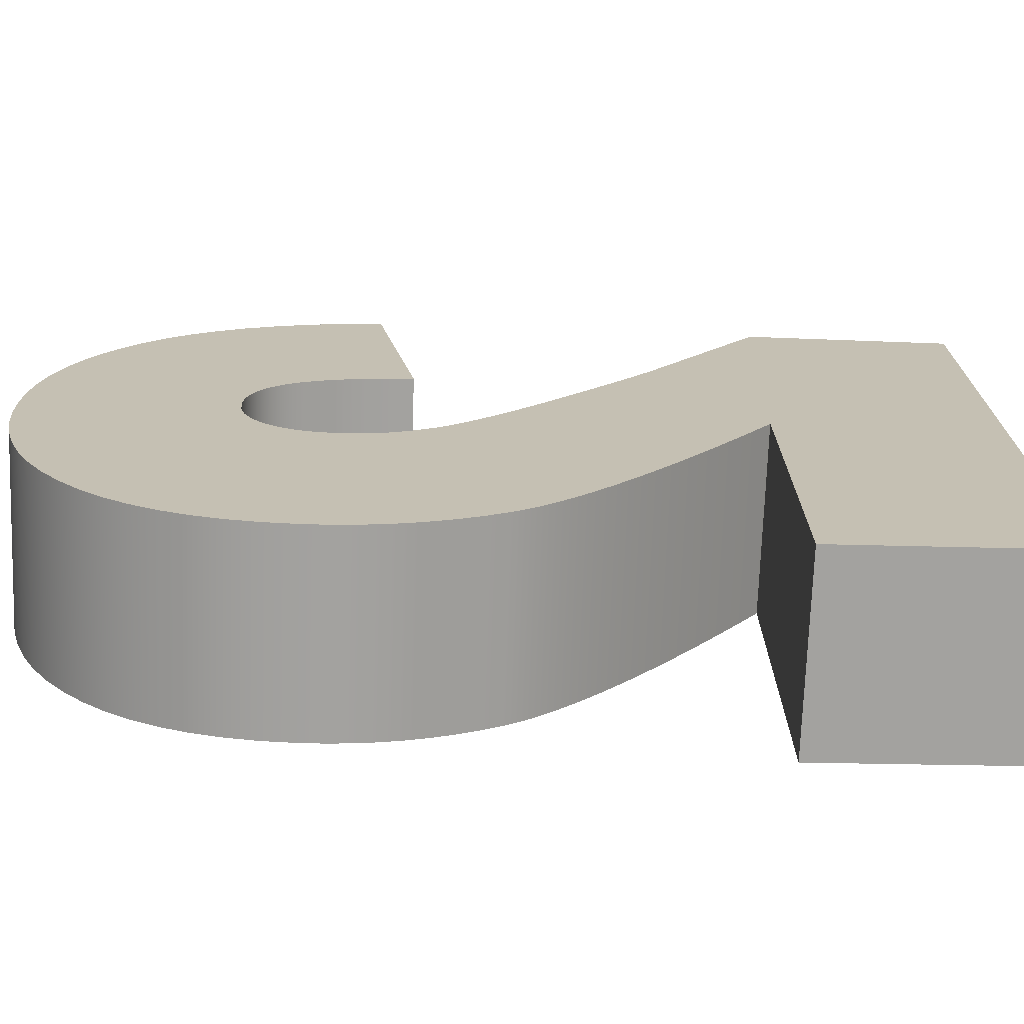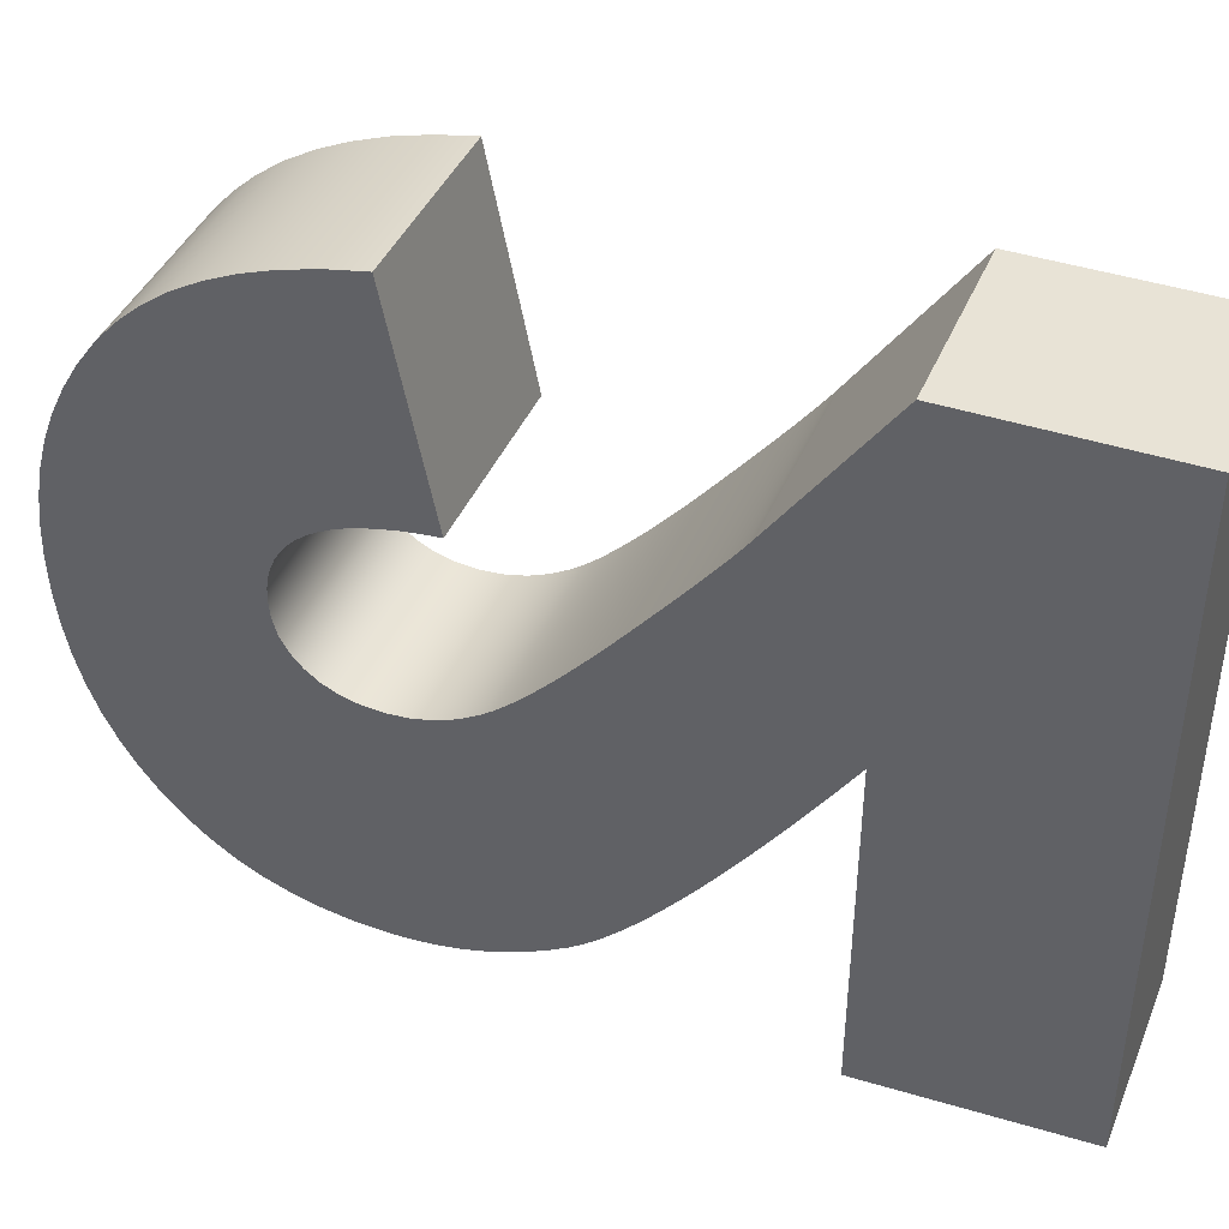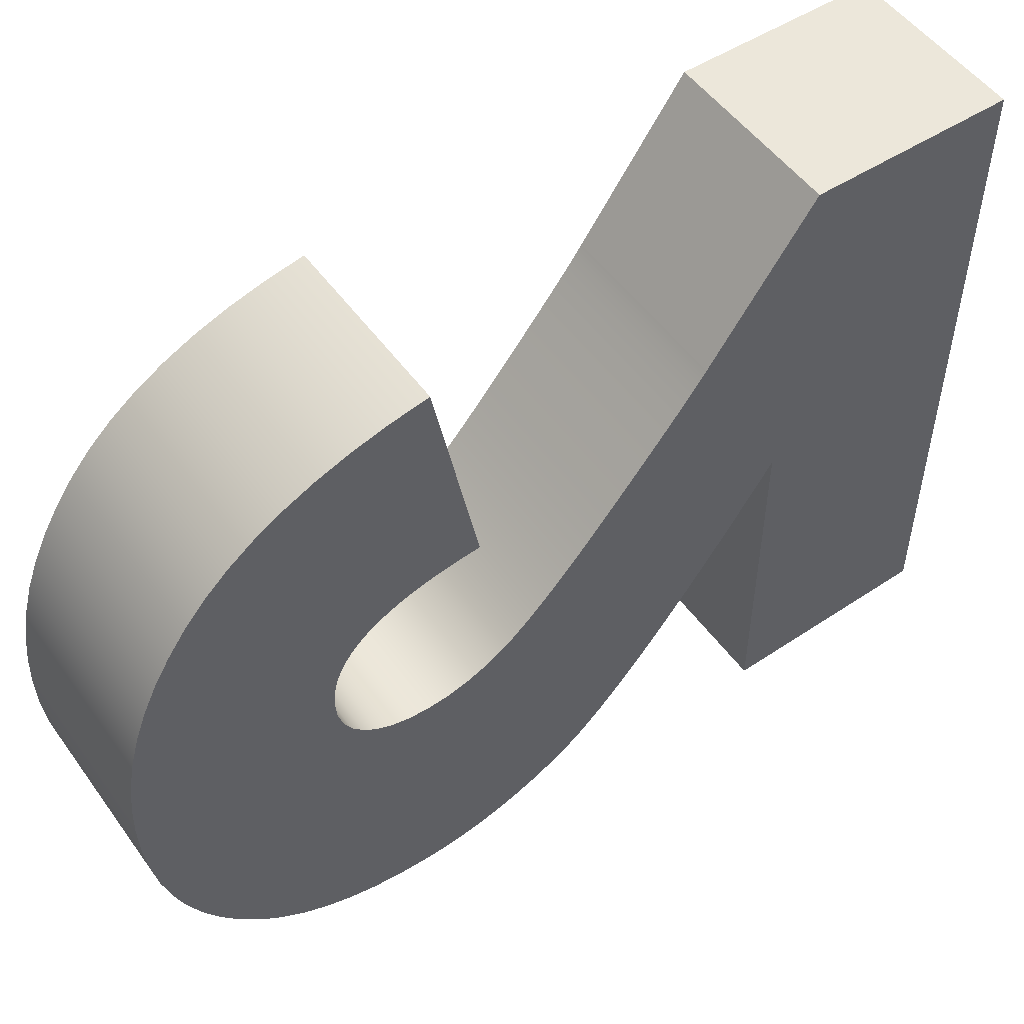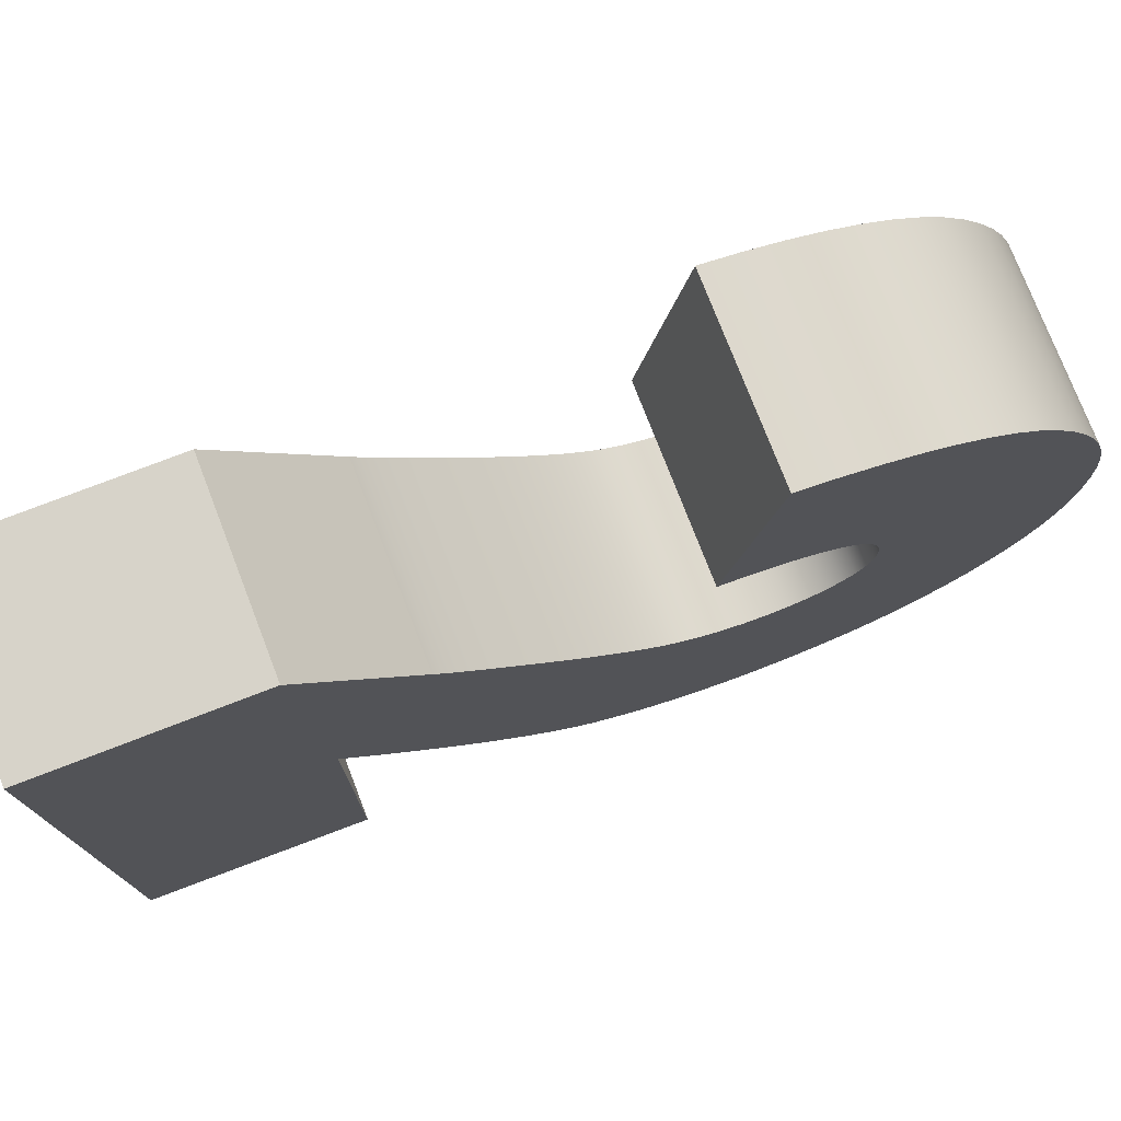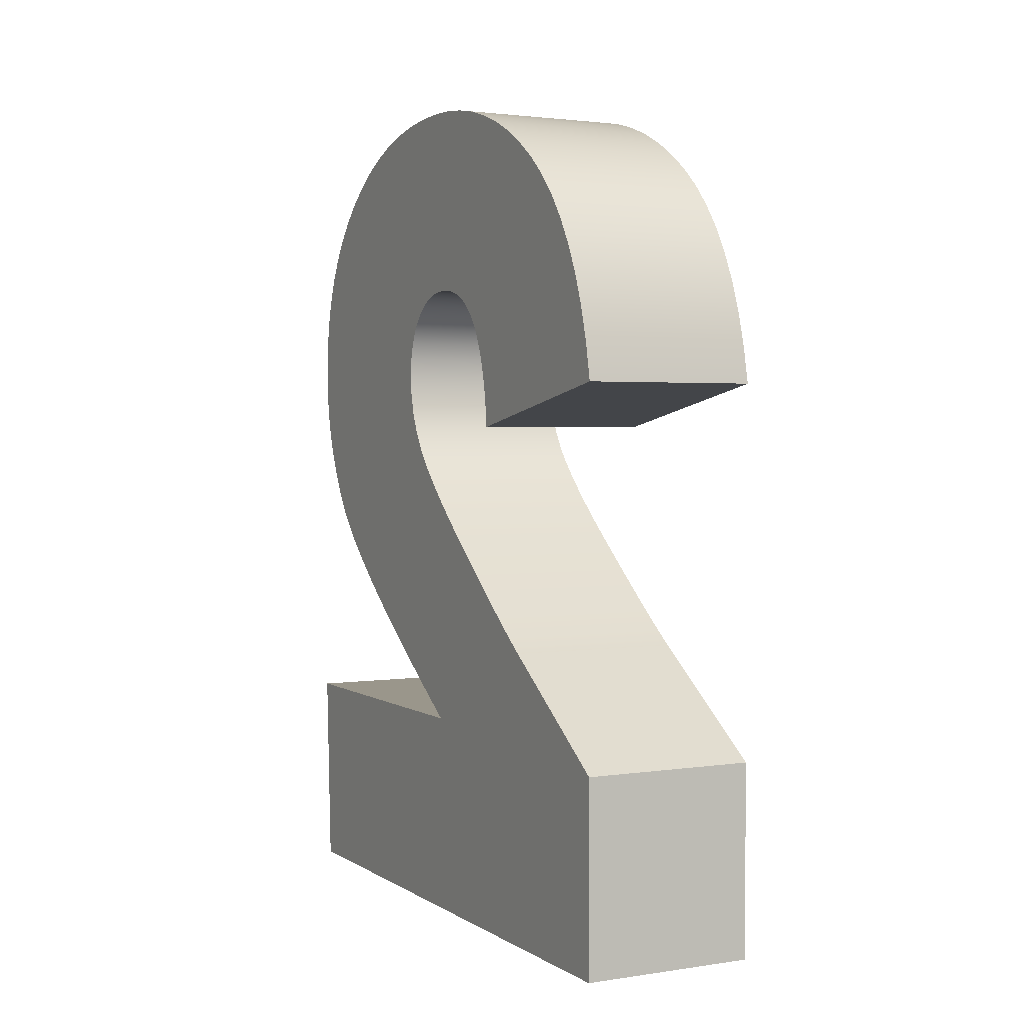
<metadata>
{"format":"obj","ext":"obj","renderer":"f3d","projection":"perspective","resolution":1024,"background":"white","views":[{"elev":-72.2,"azim":-92.1,"up":"+Z"},{"elev":41.6,"azim":-68.3,"up":"+Z"},{"elev":51.8,"azim":-124.8,"up":"+Z"},{"elev":76.1,"azim":68.9,"up":"+Z"},{"elev":2.3,"azim":-27.4,"up":"+Y"}]}
</metadata>
<code>
g Solid1
v 0 -0.2422 -0.1952
v 0 -0.2422 -0.01236
v 0 -0.187 -0.01236
v 0 -0.1834 -0.1977
v 0 -0.1834 -0.1043
v 0 -0.1781 -0.1122
v 0 -0.173 -0.1197
v 0 -0.168 -0.1269
v 0 -0.1632 -0.1336
v 0 -0.1586 -0.1399
v 0 -0.1583 -0.05322
v 0 -0.1565 -0.05571
v 0 -0.1543 -0.05868
v 0 -0.1542 -0.1459
v 0 -0.1516 -0.06214
v 0 -0.1499 -0.1514
v 0 -0.1486 -0.06608
v 0 -0.1459 -0.1565
v 0 -0.145 -0.07051
v 0 -0.1419 -0.1612
v 0 -0.141 -0.07543
v 0 -0.1382 -0.1655
v 0 -0.1366 -0.08083
v 0 -0.1346 -0.1694
v 0 -0.1318 -0.08671
v 0 -0.1312 -0.1729
v 0 -0.128 -0.176
v 0 -0.1268 -0.09258
v 0 -0.125 -0.1787
v 0 -0.1222 -0.09791
v 0 -0.1221 -0.181
v 0 -0.1194 -0.1829
v 0 -0.1178 -0.1027
v 0 -0.1141 -0.186
v 0 -0.1138 -0.107
v 0 -0.11 -0.1107
v 0 -0.1088 -0.1888
v 0 -0.1066 -0.1139
v 0 -0.1034 -0.1166
v 0 -0.1034 -0.1911
v 0 -0.1006 -0.1187
v 0 -0.09787 -0.193
v 0 -0.09506 -0.122
v 0 -0.09388 -0.07296
v 0 -0.0923 -0.1945
v 0 -0.08943 -0.1243
v 0 -0.08886 -0.07345
v 0 -0.08666 -0.1955
v 0 -0.08417 -0.07412
v 0 -0.08365 -0.1257
v 0 -0.08212 -0.01236
v 0 -0.08094 -0.1961
v 0 -0.0798 -0.07497
v 0 -0.07774 -0.1262
v 0 -0.07575 -0.07601
v 0 -0.07515 -0.1963
v 0 -0.07233 -0.1258
v 0 -0.07202 -0.07723
v 0 -0.07185 -0.01436
v 0 -0.06862 -0.07863
v 0 -0.06747 -0.1246
v 0 -0.06664 -0.196
v 0 -0.06554 -0.08021
v 0 -0.06316 -0.1225
v 0 -0.06279 -0.08198
v 0 -0.06226 -0.01698
v 0 -0.06036 -0.08393
v 0 -0.0594 -0.1197
v 0 -0.05858 -0.1948
v 0 -0.05825 -0.08606
v 0 -0.05647 -0.08837
v 0 -0.05635 -0.1162
v 0 -0.05502 -0.09086
v 0 -0.05417 -0.1122
v 0 -0.05388 -0.09354
v 0 -0.05335 -0.02021
v 0 -0.05307 -0.0964
v 0 -0.05286 -0.1077
v 0 -0.05258 -0.09944
v 0 -0.05242 -0.1027
v 0 -0.05095 -0.1929
v 0 -0.04512 -0.02405
v 0 -0.04375 -0.1902
v 0 -0.03758 -0.0285
v 0 -0.03699 -0.1867
v 0 -0.03071 -0.03357
v 0 -0.03067 -0.1824
v 0 -0.02478 -0.1774
v 0 -0.02453 -0.03925
v 0 -0.01933 -0.1716
v 0 -0.01903 -0.04555
v 0 -0.01443 -0.1652
v 0 -0.0142 -0.0523
v 0 -0.01018 -0.1584
v 0 -0.01001 -0.05936
v 0 -0.006579 -0.1511
v 0 -0.006463 -0.06672
v 0 -0.003636 -0.1434
v 0 -0.003561 -0.07438
v 0 -0.001347 -0.1352
v 0 -0.001305 -0.08234
v 0 0.000288 -0.1266
v 0 0.000307 -0.09061
v 0 0.001269 -0.1175
v 0 0.001274 -0.09917
v 0 0.001596 -0.108
v 0.05 -0.2422 -0.1952
v 0.05 -0.2422 -0.01236
v 0.05 -0.187 -0.01236
v 0.05 -0.1834 -0.1977
v 0.05 -0.1834 -0.1043
v 0.05 -0.1781 -0.1122
v 0.05 -0.173 -0.1197
v 0.05 -0.168 -0.1269
v 0.05 -0.1632 -0.1336
v 0.05 -0.1586 -0.1399
v 0.05 -0.1583 -0.05322
v 0.05 -0.1565 -0.05571
v 0.05 -0.1543 -0.05868
v 0.05 -0.1542 -0.1459
v 0.05 -0.1516 -0.06214
v 0.05 -0.1499 -0.1514
v 0.05 -0.1486 -0.06608
v 0.05 -0.1459 -0.1565
v 0.05 -0.145 -0.07051
v 0.05 -0.1419 -0.1612
v 0.05 -0.141 -0.07543
v 0.05 -0.1382 -0.1655
v 0.05 -0.1366 -0.08083
v 0.05 -0.1346 -0.1694
v 0.05 -0.1318 -0.08671
v 0.05 -0.1312 -0.1729
v 0.05 -0.128 -0.176
v 0.05 -0.1268 -0.09258
v 0.05 -0.125 -0.1787
v 0.05 -0.1222 -0.09791
v 0.05 -0.1221 -0.181
v 0.05 -0.1194 -0.1829
v 0.05 -0.1178 -0.1027
v 0.05 -0.1141 -0.186
v 0.05 -0.1138 -0.107
v 0.05 -0.11 -0.1107
v 0.05 -0.1088 -0.1888
v 0.05 -0.1066 -0.1139
v 0.05 -0.1034 -0.1166
v 0.05 -0.1034 -0.1911
v 0.05 -0.1006 -0.1187
v 0.05 -0.09787 -0.193
v 0.05 -0.09506 -0.122
v 0.05 -0.09388 -0.07296
v 0.05 -0.0923 -0.1945
v 0.05 -0.08943 -0.1243
v 0.05 -0.08886 -0.07345
v 0.05 -0.08666 -0.1955
v 0.05 -0.08417 -0.07412
v 0.05 -0.08365 -0.1257
v 0.05 -0.08212 -0.01236
v 0.05 -0.08094 -0.1961
v 0.05 -0.0798 -0.07497
v 0.05 -0.07774 -0.1262
v 0.05 -0.07575 -0.07601
v 0.05 -0.07515 -0.1963
v 0.05 -0.07233 -0.1258
v 0.05 -0.07202 -0.07723
v 0.05 -0.07185 -0.01436
v 0.05 -0.06862 -0.07863
v 0.05 -0.06747 -0.1246
v 0.05 -0.06664 -0.196
v 0.05 -0.06554 -0.08021
v 0.05 -0.06316 -0.1225
v 0.05 -0.06279 -0.08198
v 0.05 -0.06226 -0.01698
v 0.05 -0.06036 -0.08393
v 0.05 -0.0594 -0.1197
v 0.05 -0.05858 -0.1948
v 0.05 -0.05825 -0.08606
v 0.05 -0.05647 -0.08837
v 0.05 -0.05635 -0.1162
v 0.05 -0.05502 -0.09086
v 0.05 -0.05417 -0.1122
v 0.05 -0.05388 -0.09354
v 0.05 -0.05335 -0.02021
v 0.05 -0.05307 -0.0964
v 0.05 -0.05286 -0.1077
v 0.05 -0.05258 -0.09944
v 0.05 -0.05242 -0.1027
v 0.05 -0.05095 -0.1929
v 0.05 -0.04512 -0.02405
v 0.05 -0.04375 -0.1902
v 0.05 -0.03758 -0.0285
v 0.05 -0.03699 -0.1867
v 0.05 -0.03071 -0.03357
v 0.05 -0.03067 -0.1824
v 0.05 -0.02478 -0.1774
v 0.05 -0.02453 -0.03925
v 0.05 -0.01933 -0.1716
v 0.05 -0.01903 -0.04555
v 0.05 -0.01443 -0.1652
v 0.05 -0.0142 -0.0523
v 0.05 -0.01018 -0.1584
v 0.05 -0.01001 -0.05936
v 0.05 -0.006579 -0.1511
v 0.05 -0.006463 -0.06672
v 0.05 -0.003636 -0.1434
v 0.05 -0.003561 -0.07438
v 0.05 -0.001347 -0.1352
v 0.05 -0.001305 -0.08234
v 0.05 0.000288 -0.1266
v 0.05 0.000307 -0.09061
v 0.05 0.001269 -0.1175
v 0.05 0.001274 -0.09917
v 0.05 0.001596 -0.108
f 2 1 108
f 108 1 107
f 3 2 109
f 109 2 108
f 11 3 117
f 117 3 109
f 54 50 160
f 160 50 156
f 156 50 46
f 156 46 152
f 152 46 43
f 152 43 149
f 149 43 41
f 149 41 147
f 147 41 39
f 147 39 145
f 145 39 38
f 145 38 144
f 144 38 36
f 144 36 142
f 142 36 35
f 142 35 141
f 141 35 33
f 141 33 139
f 139 33 30
f 139 30 136
f 136 30 28
f 136 28 134
f 134 28 25
f 134 25 131
f 131 25 23
f 131 23 129
f 129 23 21
f 129 21 127
f 127 21 19
f 127 19 125
f 125 19 17
f 125 17 123
f 123 17 15
f 123 15 121
f 121 15 13
f 121 13 119
f 119 13 12
f 119 12 118
f 118 12 11
f 118 11 117
f 80 78 186
f 186 78 184
f 184 78 74
f 184 74 180
f 180 74 72
f 180 72 178
f 178 72 68
f 178 68 174
f 174 68 64
f 174 64 170
f 170 64 61
f 170 61 167
f 167 61 57
f 167 57 163
f 163 57 54
f 163 54 160
f 44 47 150
f 150 47 153
f 153 47 49
f 153 49 155
f 155 49 53
f 155 53 159
f 159 53 55
f 159 55 161
f 161 55 58
f 161 58 164
f 164 58 60
f 164 60 166
f 166 60 63
f 166 63 169
f 169 63 65
f 169 65 171
f 171 65 67
f 171 67 173
f 173 67 70
f 173 70 176
f 176 70 71
f 176 71 177
f 177 71 73
f 177 73 179
f 179 73 75
f 179 75 181
f 181 75 77
f 181 77 183
f 183 77 79
f 183 79 185
f 185 79 80
f 185 80 186
f 51 44 157
f 157 44 150
f 106 105 212
f 212 105 211
f 211 105 103
f 211 103 209
f 209 103 101
f 209 101 207
f 207 101 99
f 207 99 205
f 205 99 97
f 205 97 203
f 203 97 95
f 203 95 201
f 201 95 93
f 201 93 199
f 199 93 91
f 199 91 197
f 197 91 89
f 197 89 195
f 195 89 86
f 195 86 192
f 192 86 84
f 192 84 190
f 190 84 82
f 190 82 188
f 188 82 76
f 188 76 182
f 182 76 66
f 182 66 172
f 172 66 59
f 172 59 165
f 165 59 51
f 165 51 157
f 56 62 162
f 162 62 168
f 168 62 69
f 168 69 175
f 175 69 81
f 175 81 187
f 187 81 83
f 187 83 189
f 189 83 85
f 189 85 191
f 191 85 87
f 191 87 193
f 193 87 88
f 193 88 194
f 194 88 90
f 194 90 196
f 196 90 92
f 196 92 198
f 198 92 94
f 198 94 200
f 200 94 96
f 200 96 202
f 202 96 98
f 202 98 204
f 204 98 100
f 204 100 206
f 206 100 102
f 206 102 208
f 208 102 104
f 208 104 210
f 210 104 106
f 210 106 212
f 5 6 111
f 111 6 112
f 112 6 7
f 112 7 113
f 113 7 8
f 113 8 114
f 114 8 9
f 114 9 115
f 115 9 10
f 115 10 116
f 116 10 14
f 116 14 120
f 120 14 16
f 120 16 122
f 122 16 18
f 122 18 124
f 124 18 20
f 124 20 126
f 126 20 22
f 126 22 128
f 128 22 24
f 128 24 130
f 130 24 26
f 130 26 132
f 132 26 27
f 132 27 133
f 133 27 29
f 133 29 135
f 135 29 31
f 135 31 137
f 137 31 32
f 137 32 138
f 138 32 34
f 138 34 140
f 140 34 37
f 140 37 143
f 143 37 40
f 143 40 146
f 146 40 42
f 146 42 148
f 148 42 45
f 148 45 151
f 151 45 48
f 151 48 154
f 154 48 52
f 154 52 158
f 158 52 56
f 158 56 162
f 4 5 110
f 110 5 111
f 1 4 107
f 107 4 110
f 5 4 3
f 3 4 1
f 3 1 2
f 3 11 5
f 5 11 12
f 5 12 13
f 13 15 5
f 5 15 17
f 5 17 19
f 19 21 5
f 5 21 23
f 5 23 6
f 6 23 25
f 6 25 7
f 7 25 28
f 7 28 8
f 8 28 30
f 8 30 9
f 9 30 33
f 9 33 10
f 10 33 35
f 10 35 14
f 14 35 36
f 14 36 16
f 16 36 38
f 16 38 18
f 18 38 39
f 18 39 20
f 20 39 41
f 20 41 22
f 22 41 43
f 22 43 24
f 24 43 26
f 26 43 27
f 27 43 46
f 27 46 29
f 29 46 31
f 31 46 32
f 32 46 34
f 34 46 37
f 37 46 50
f 37 50 40
f 40 50 42
f 42 50 45
f 45 50 54
f 45 54 48
f 48 54 52
f 52 54 56
f 56 54 62
f 62 54 57
f 62 57 69
f 69 57 81
f 81 57 61
f 81 61 64
f 64 68 81
f 81 68 72
f 81 72 74
f 74 78 81
f 81 78 80
f 81 80 83
f 83 80 85
f 85 80 87
f 87 80 88
f 88 80 90
f 90 80 92
f 92 80 94
f 94 80 96
f 96 80 98
f 98 80 100
f 100 80 102
f 102 80 104
f 104 80 106
f 106 80 105
f 105 80 79
f 105 79 103
f 103 79 77
f 103 77 101
f 101 77 75
f 101 75 99
f 99 75 73
f 99 73 97
f 97 73 71
f 97 71 95
f 95 71 70
f 95 70 93
f 93 70 67
f 93 67 91
f 91 67 65
f 91 65 89
f 89 65 86
f 86 65 63
f 86 63 84
f 84 63 60
f 84 60 82
f 82 60 58
f 82 58 76
f 76 58 55
f 76 55 66
f 66 55 53
f 66 53 59
f 59 53 49
f 59 49 47
f 44 51 47
f 47 51 59
f 110 111 107
f 107 111 108
f 108 111 109
f 109 111 117
f 117 111 118
f 118 111 119
f 119 111 121
f 121 111 123
f 123 111 125
f 125 111 127
f 127 111 129
f 129 111 112
f 129 112 131
f 131 112 113
f 131 113 134
f 134 113 114
f 134 114 136
f 136 114 115
f 136 115 139
f 139 115 116
f 139 116 141
f 141 116 120
f 141 120 142
f 142 120 122
f 142 122 144
f 144 122 124
f 144 124 145
f 145 124 126
f 145 126 147
f 147 126 128
f 147 128 149
f 149 128 130
f 149 130 132
f 132 133 149
f 149 133 152
f 152 133 135
f 152 135 137
f 137 138 152
f 152 138 140
f 152 140 143
f 152 143 156
f 156 143 146
f 156 146 148
f 148 151 156
f 156 151 160
f 160 151 154
f 160 154 158
f 158 162 160
f 160 162 168
f 160 168 163
f 163 168 175
f 163 175 187
f 163 187 167
f 167 187 189
f 167 189 170
f 170 189 174
f 174 189 178
f 178 189 180
f 180 189 184
f 184 189 186
f 186 189 191
f 186 191 193
f 193 194 186
f 186 194 196
f 186 196 198
f 198 200 186
f 186 200 202
f 186 202 204
f 204 206 186
f 186 206 208
f 186 208 210
f 210 212 186
f 186 212 211
f 186 211 185
f 185 211 209
f 185 209 183
f 183 209 207
f 183 207 181
f 181 207 205
f 181 205 179
f 179 205 203
f 179 203 177
f 177 203 201
f 177 201 176
f 176 201 199
f 176 199 173
f 173 199 197
f 173 197 171
f 171 197 195
f 171 195 192
f 171 192 169
f 169 192 190
f 169 190 166
f 166 190 188
f 166 188 164
f 164 188 182
f 164 182 161
f 161 182 172
f 161 172 159
f 159 172 165
f 159 165 155
f 155 165 153
f 153 165 157
f 153 157 150

</code>
